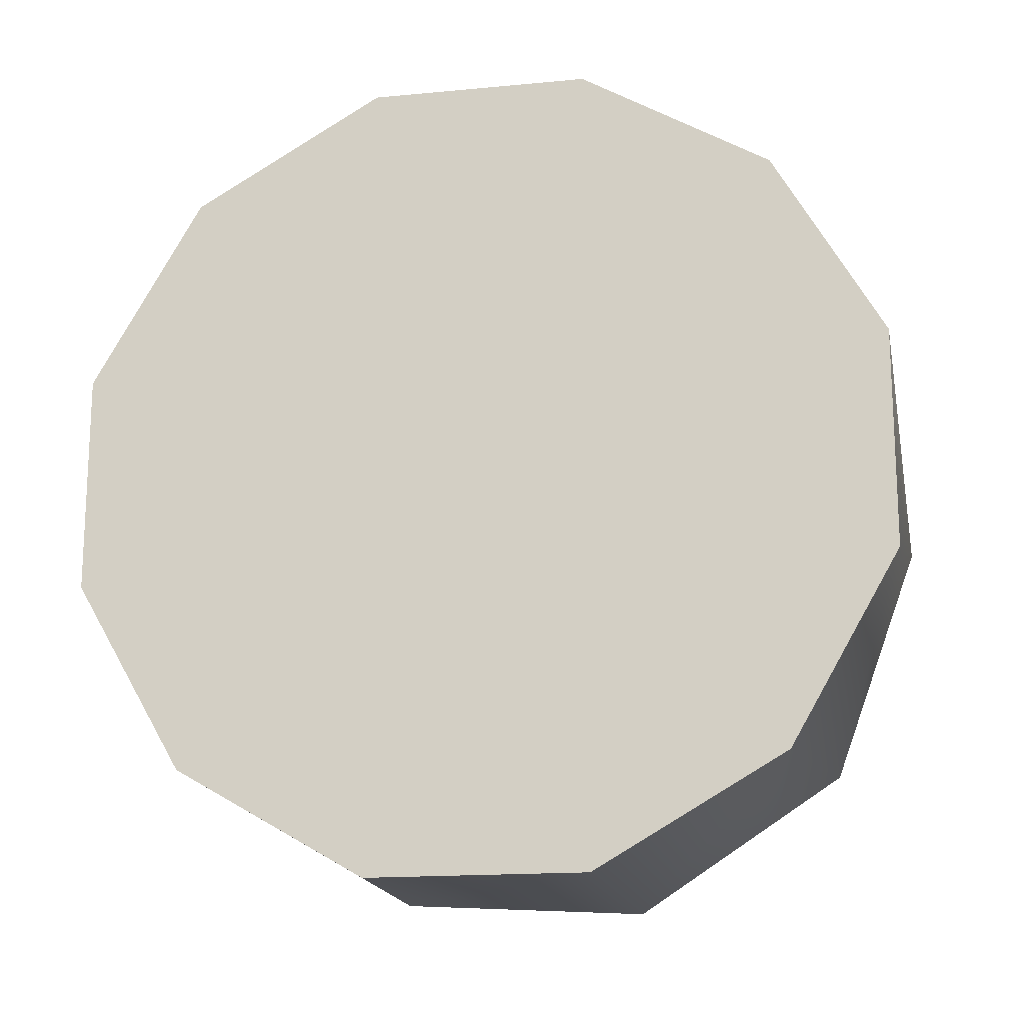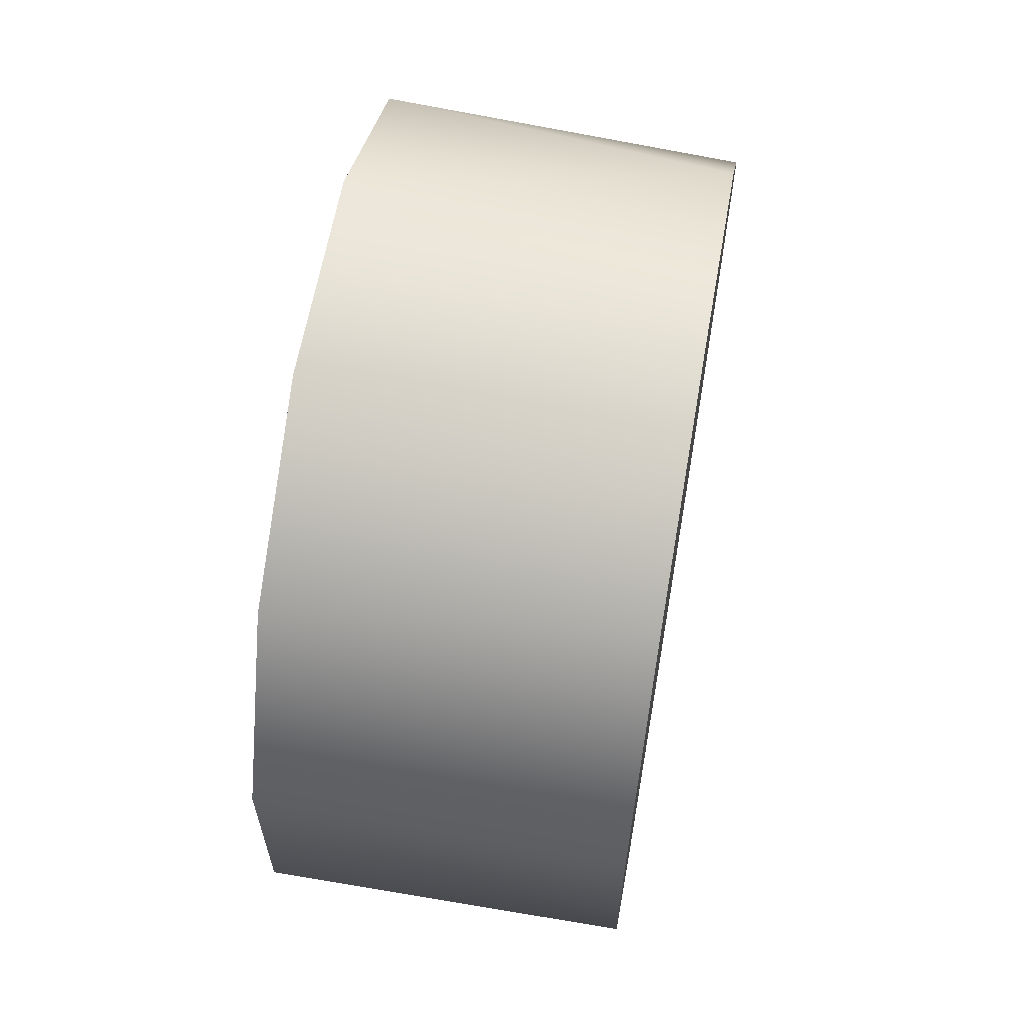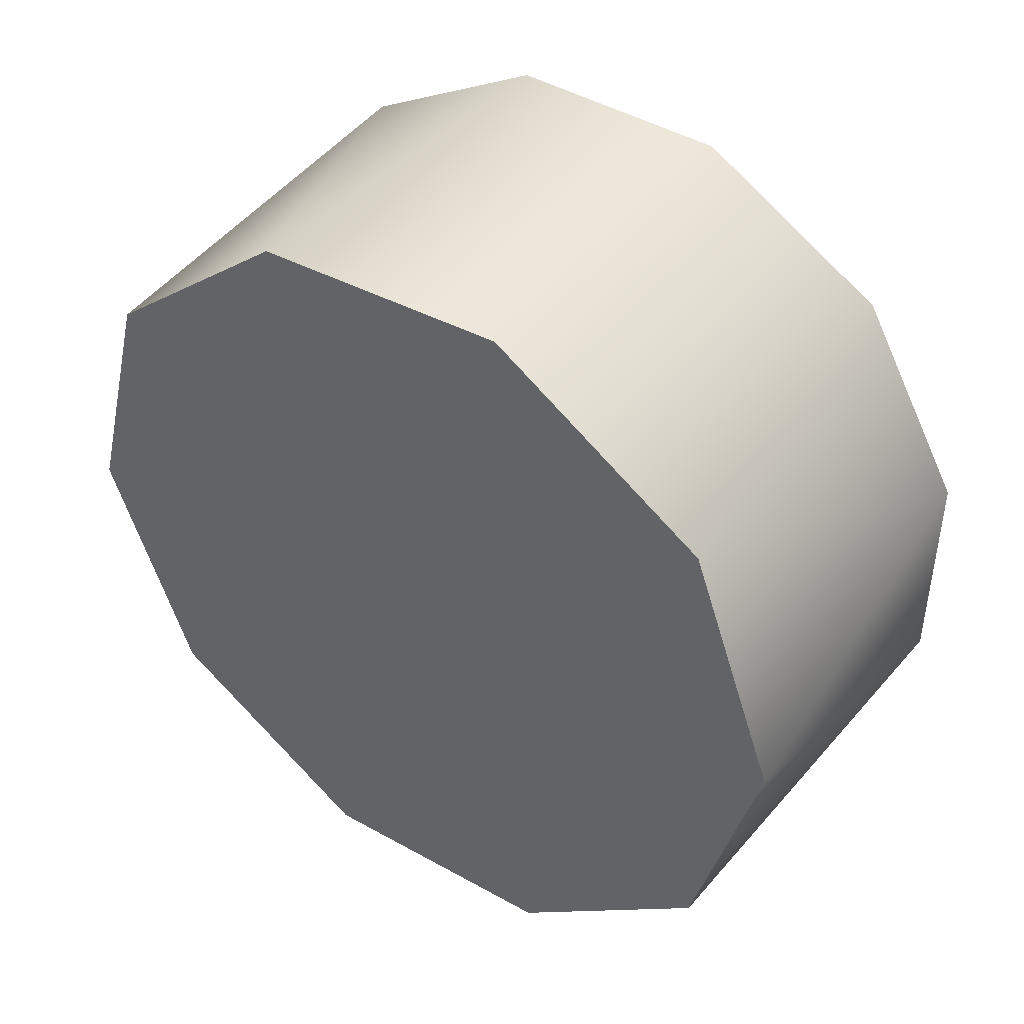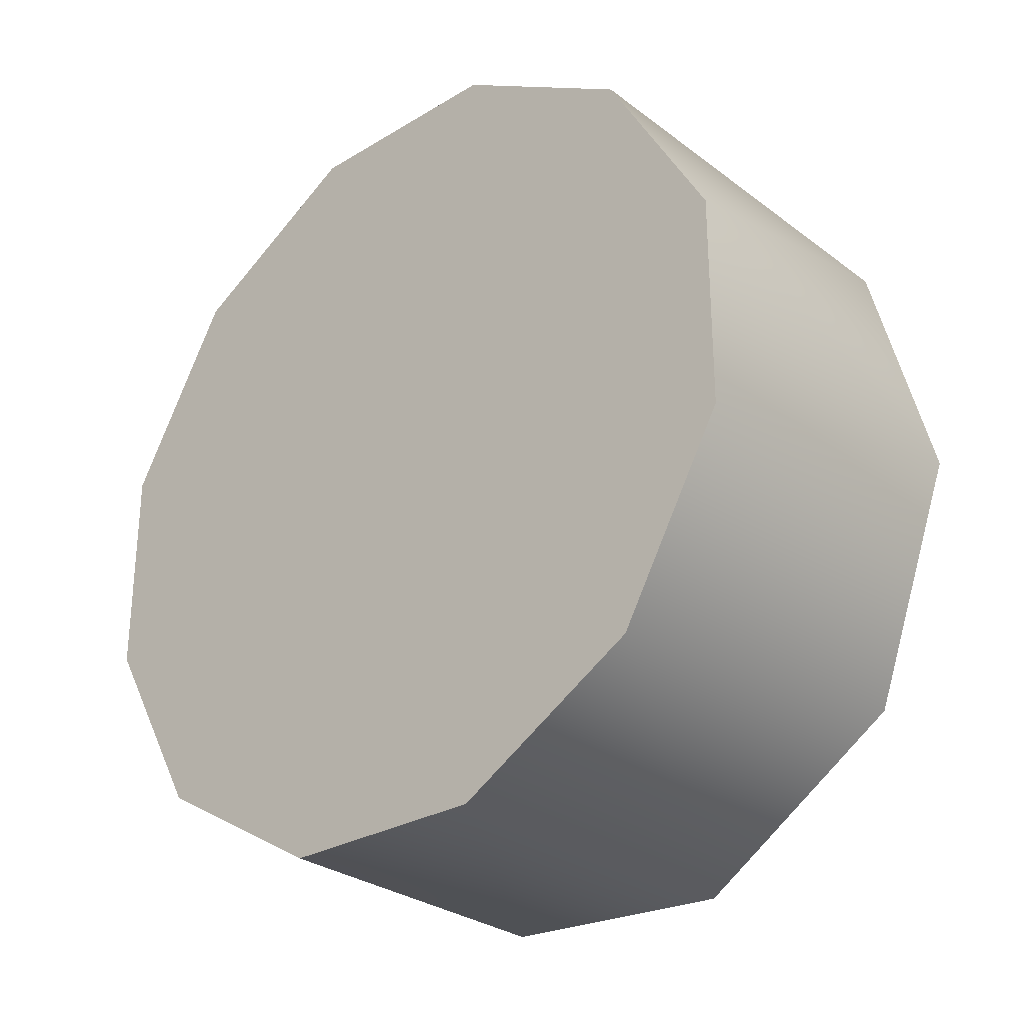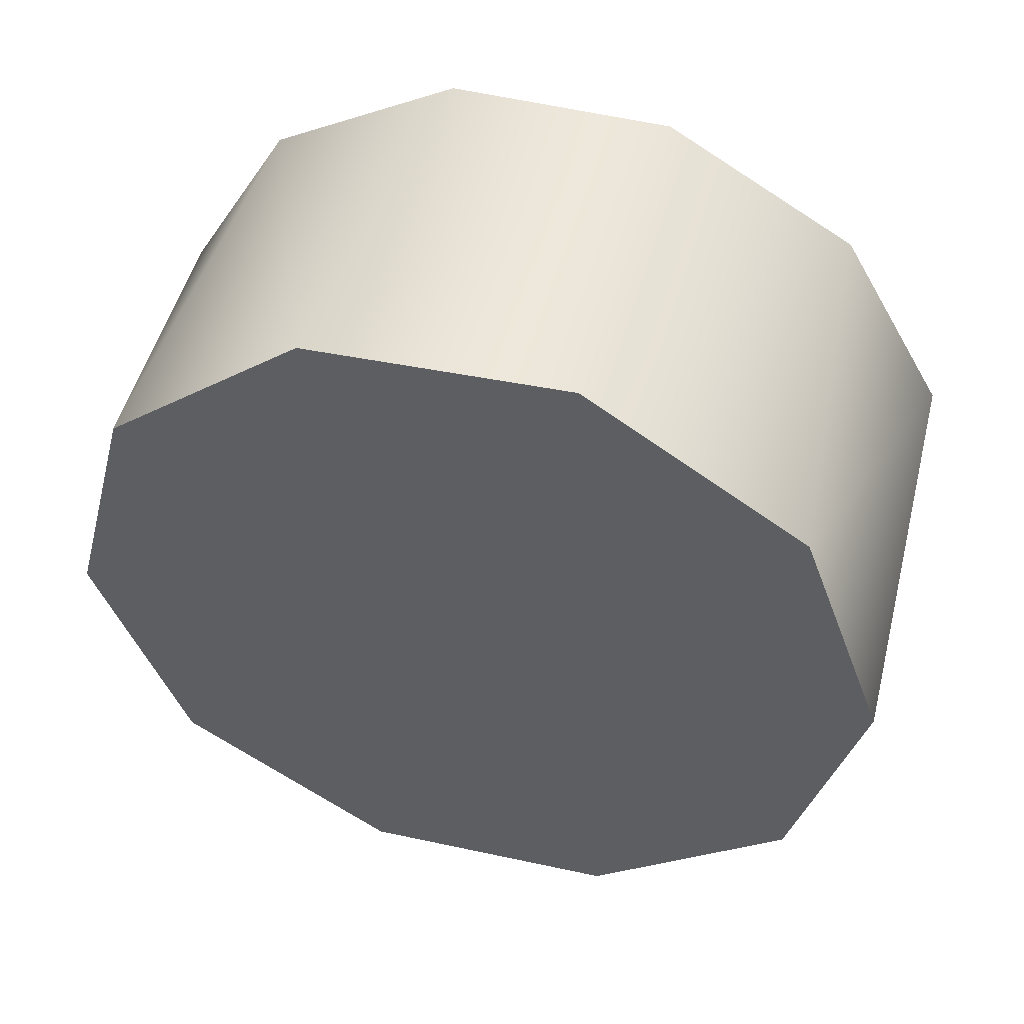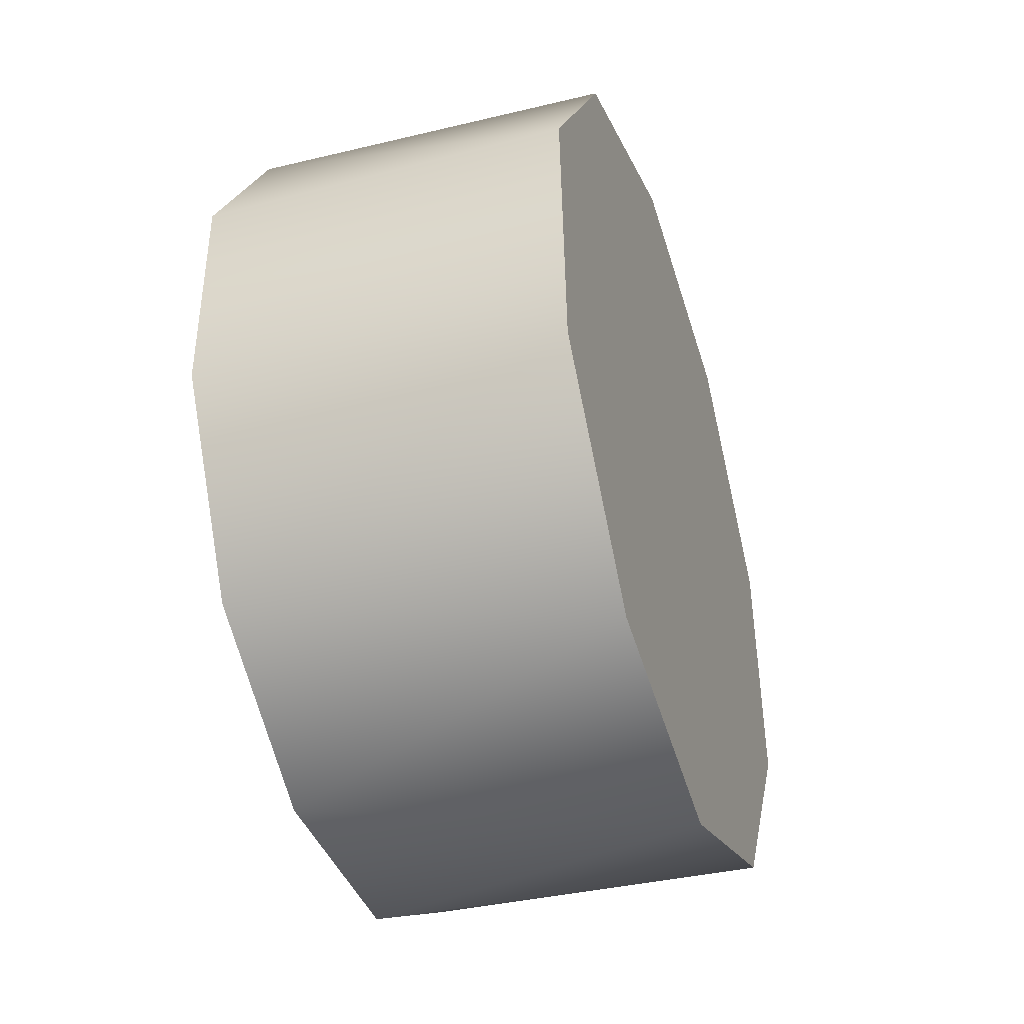
<metadata>
{"format":"obj","ext":"obj","renderer":"f3d","projection":"perspective","resolution":1024,"background":"white","views":[{"elev":-16.5,"azim":-79.0,"up":"+Y"},{"elev":62.1,"azim":10.0,"up":"+Z"},{"elev":43.8,"azim":125.1,"up":"+Y"},{"elev":-28.1,"azim":-47.7,"up":"+Y"},{"elev":50.4,"azim":105.2,"up":"+Y"},{"elev":-39.8,"azim":18.2,"up":"+Z"}]}
</metadata>
<code>
v -1.105 -2.028 0.3564
v -1.105 -1.947 0.4808
v -1.313 -1.966 0.4647
v -1.313 -2.028 0.3564
v -1.105 -2.02 0.2079
v -1.105 -2.028 0.3564
v -1.313 -2.028 0.3564
v -1.313 -2.028 0.2313
v -1.313 -1.966 0.1229
v -1.105 -2.02 0.2079
v -1.313 -2.028 0.2313
v -1.313 -1.732 0.06036
v -1.105 -1.782 0.05582
v -1.313 -1.858 0.06036
v -1.105 -1.57 0.3797
v -1.105 -1.562 0.2313
v -1.313 -1.562 0.2313
v -1.313 -1.562 0.3564
v -1.313 -1.624 0.4647
v -1.105 -1.57 0.3797
v -1.313 -1.562 0.3564
v -1.313 -1.858 0.5272
v -1.105 -1.808 0.5318
v -1.313 -1.732 0.5272
v -1.105 -1.562 0.2313
v -1.105 -1.57 0.3797
v -1.105 -1.665 0.4935
v -1.105 -1.808 0.5318
v -1.105 -1.947 0.4808
v -1.105 -2.028 0.3564
v -1.105 -2.02 0.2079
v -1.105 -1.925 0.09408
v -1.105 -1.782 0.05582
v -1.105 -1.643 0.1068
v -1.313 -1.858 0.06036
v -1.313 -1.966 0.1229
v -1.313 -2.028 0.2313
v -1.313 -2.028 0.3564
v -1.313 -1.966 0.4647
v -1.313 -1.858 0.5272
v -1.313 -1.732 0.5272
v -1.313 -1.624 0.4647
v -1.313 -1.562 0.3564
v -1.313 -1.562 0.2313
v -1.313 -1.624 0.1229
v -1.313 -1.732 0.06036
v -1.313 -1.732 0.5272
v -1.105 -1.808 0.5318
v -1.105 -1.665 0.4935
v -1.105 -1.947 0.4808
v -1.313 -1.732 0.5272
v -1.105 -1.665 0.4935
v -1.313 -1.858 0.06036
v -1.105 -1.782 0.05582
v -1.105 -1.925 0.09408
v -1.313 -1.624 0.1229
v -1.313 -1.562 0.2313
v -1.105 -1.562 0.2313
v -1.105 -1.643 0.1068
v -1.105 -1.643 0.1068
v -1.313 -1.858 0.06036
v -1.105 -1.925 0.09408
v -1.313 -1.624 0.1229
v -1.313 -1.966 0.4647
g group_32736512_105553122428672
f 1 2 3
f 3 4 1
f 5 6 7
f 7 8 5
f 9 10 11
f 12 13 14
f 15 16 17
f 17 18 15
f 19 20 21
f 22 23 24
f 25 26 27
f 25 27 28
f 25 28 29
f 25 29 30
f 25 30 31
f 25 31 32
f 25 32 33
f 25 33 34
f 35 36 37
f 35 37 38
f 35 38 39
f 35 39 40
f 35 40 41
f 35 41 42
f 35 42 43
f 35 43 44
f 35 44 45
f 46 35 45
f 47 48 49
f 22 50 23
f 19 51 52
f 53 54 55
f 56 57 58
f 58 59 56
f 12 60 13
f 9 61 62
f 9 62 10
f 12 63 60
f 19 52 20
f 22 64 50

</code>
